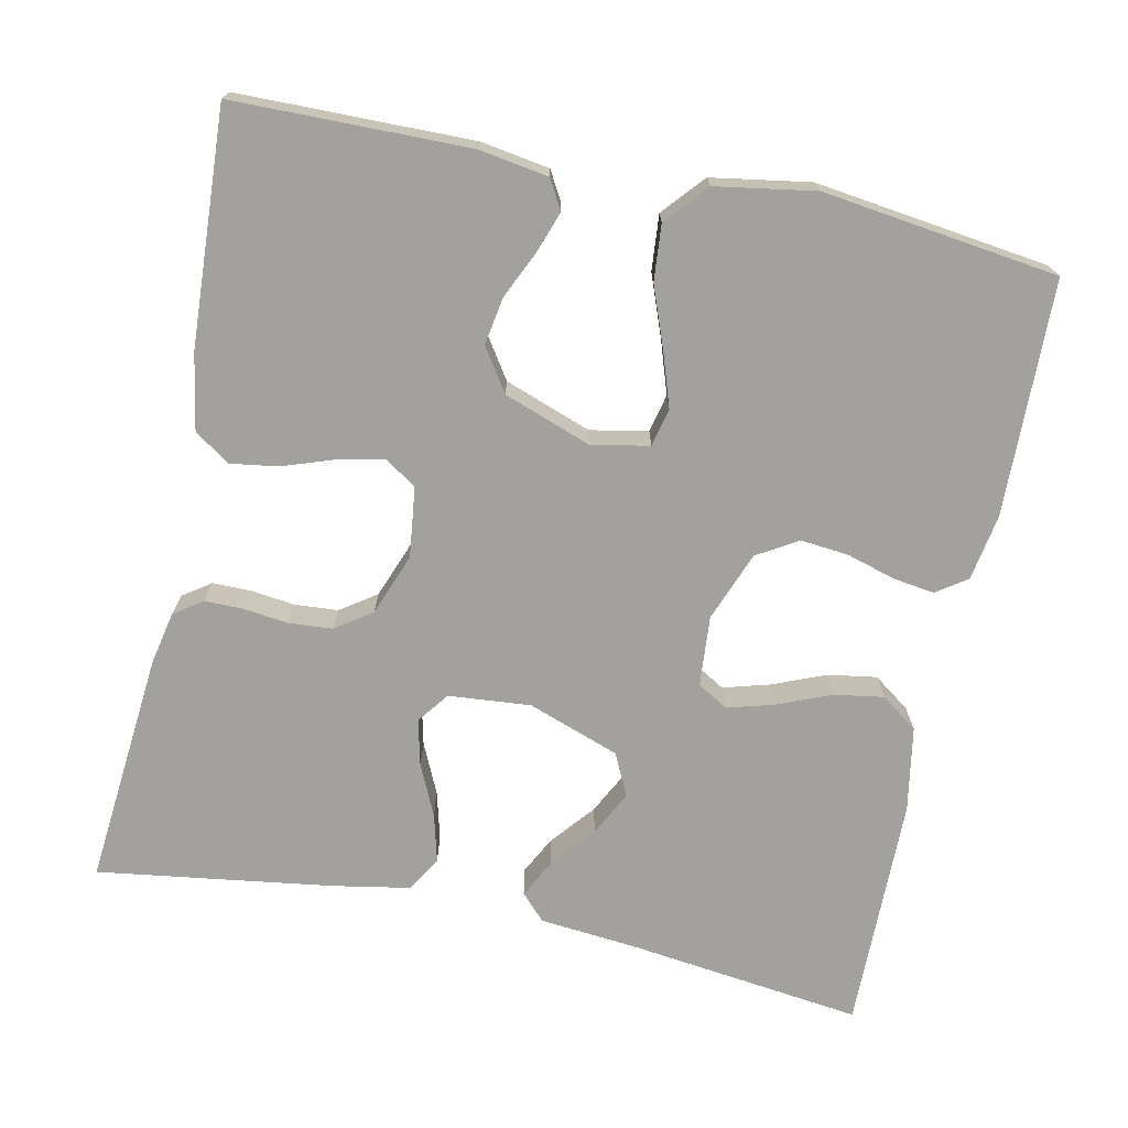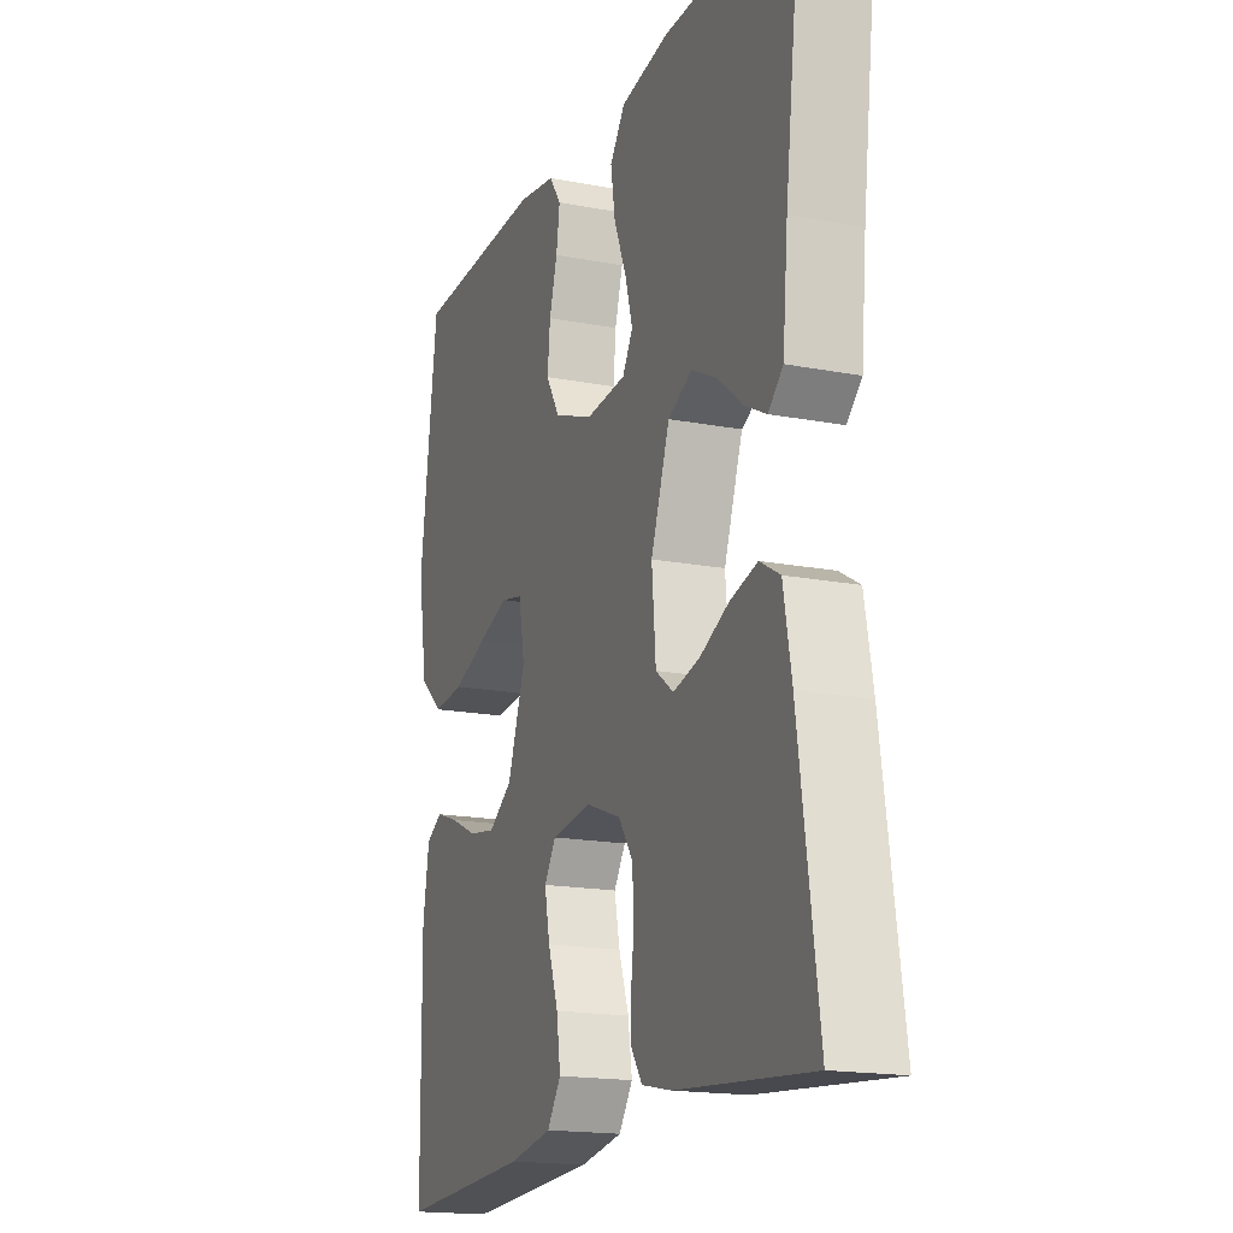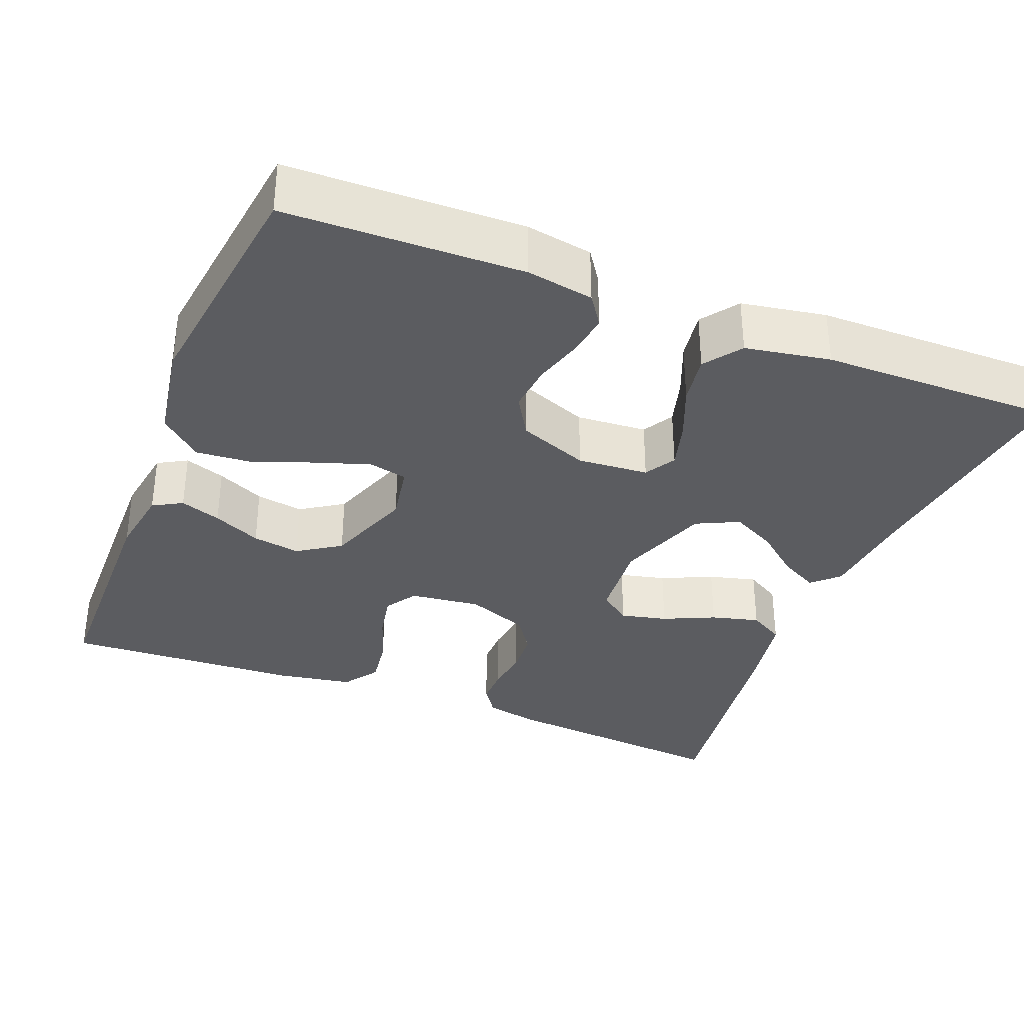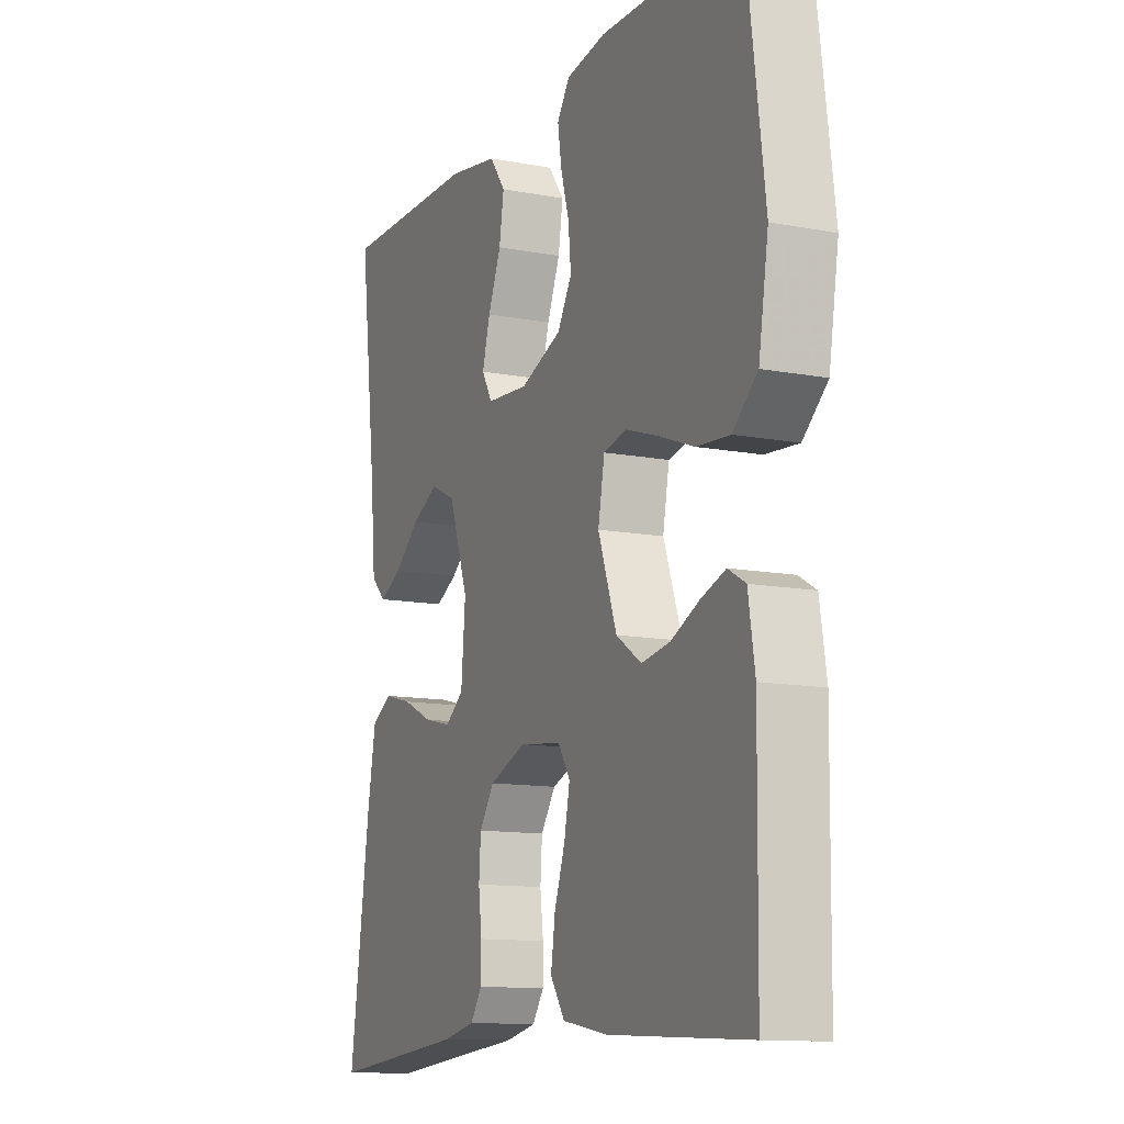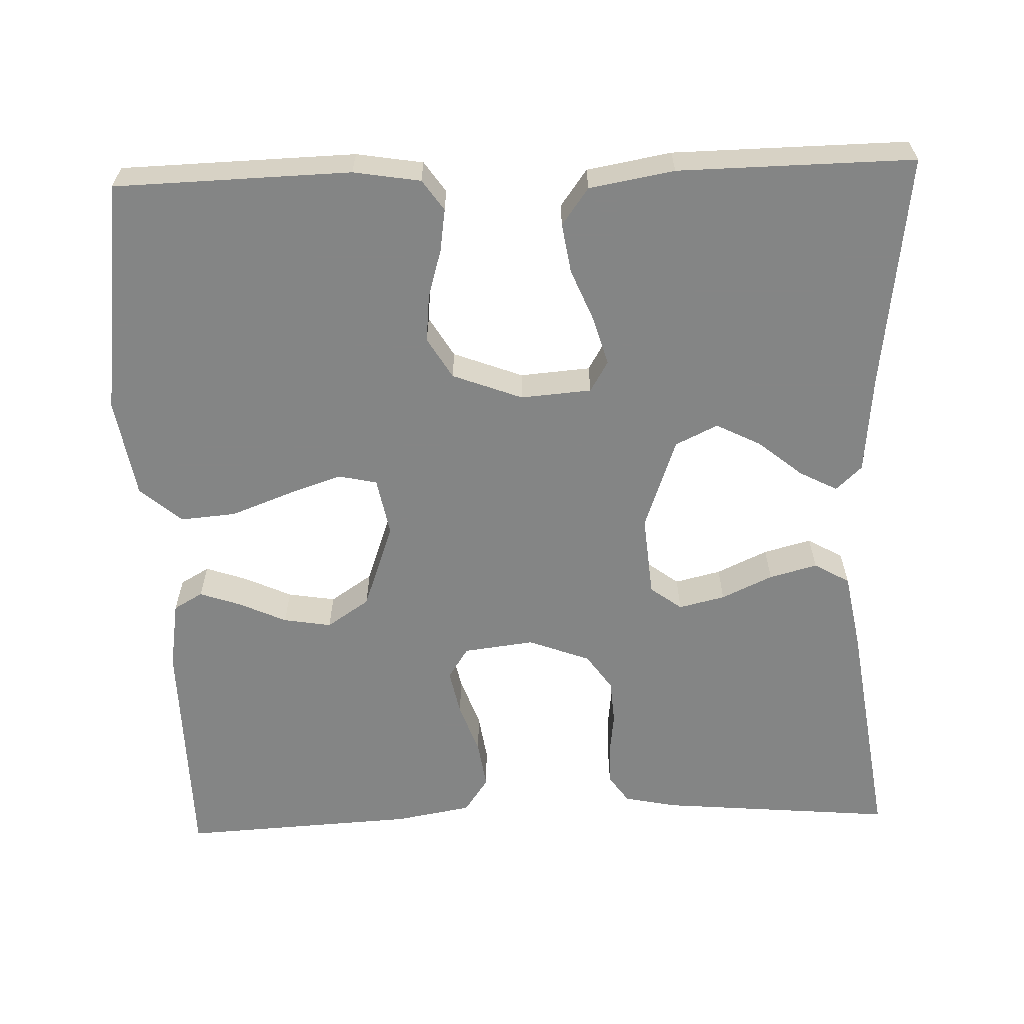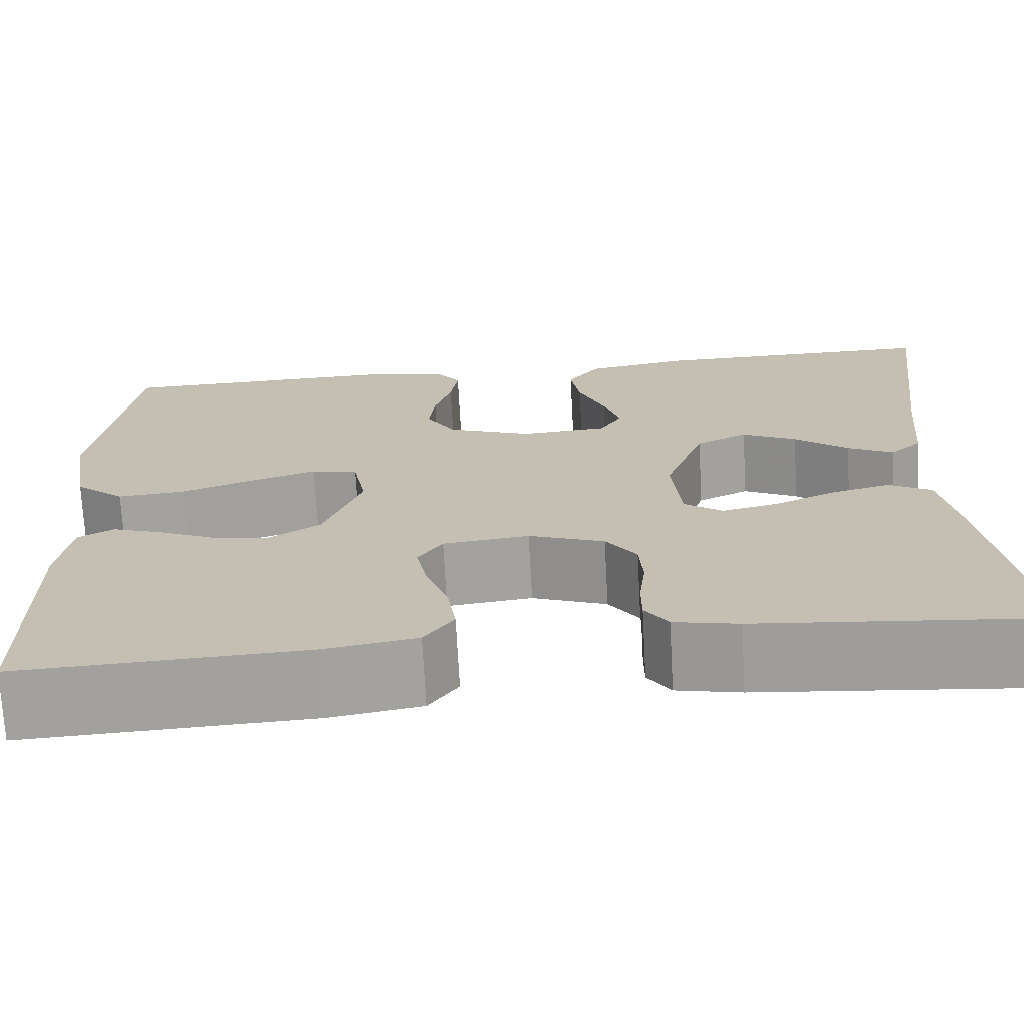
<metadata>
{"format":"obj","ext":"obj","renderer":"f3d","projection":"perspective","resolution":1024,"background":"white","views":[{"elev":-72.0,"azim":-101.9,"up":"+Y"},{"elev":-17.5,"azim":69.2,"up":"+Z"},{"elev":-34.5,"azim":-21.7,"up":"+Y"},{"elev":-12.3,"azim":-114.0,"up":"+Z"},{"elev":-61.6,"azim":2.0,"up":"+Y"},{"elev":-71.7,"azim":3.1,"up":"+Z"}]}
</metadata>
<code>
v -0.5 0.07 0.5
v -0.2 0.07 0.508
v -0.115 0.07 0.494
v -0.088 0.07 0.455
v -0.096 0.07 0.401
v -0.114 0.07 0.34
v -0.12 0.07 0.279
v -0.089 0.07 0.227
v 0 0.07 0.193
v 0.09 0.07 0.2
v 0.113 0.07 0.239
v 0.096 0.07 0.299
v 0.068 0.07 0.367
v 0.058 0.07 0.43
v 0.092 0.07 0.477
v 0.2 0.07 0.496
v 0.5 0.07 0.5
v 0.462 0.07 0.2
v 0.45 0.07 0.074
v 0.417 0.07 0.043
v 0.369 0.07 0.068
v 0.313 0.07 0.114
v 0.256 0.07 0.143
v 0.202 0.07 0.117
v 0.16 0.07 0
v 0.169 0.07 -0.105
v 0.209 0.07 -0.135
v 0.268 0.07 -0.121
v 0.333 0.07 -0.091
v 0.394 0.07 -0.075
v 0.439 0.07 -0.101
v 0.457 0.07 -0.2
v 0.5 0.07 -0.5
v 0.2 0.07 -0.473
v 0.133 0.07 -0.459
v 0.108 0.07 -0.423
v 0.108 0.07 -0.374
v 0.115 0.07 -0.317
v 0.111 0.07 -0.261
v 0.079 0.07 -0.215
v 0 0.07 -0.185
v -0.09 0.07 -0.196
v -0.116 0.07 -0.236
v -0.104 0.07 -0.295
v -0.081 0.07 -0.361
v -0.072 0.07 -0.422
v -0.103 0.07 -0.467
v -0.2 0.07 -0.484
v -0.5 0.07 -0.5
v -0.504 0.07 -0.2
v -0.49 0.07 -0.112
v -0.453 0.07 -0.091
v -0.401 0.07 -0.109
v -0.34 0.07 -0.137
v -0.279 0.07 -0.147
v -0.225 0.07 -0.111
v -0.185 0.07 0
v -0.199 0.07 0.074
v -0.248 0.07 0.085
v -0.317 0.07 0.062
v -0.394 0.07 0.033
v -0.465 0.07 0.027
v -0.518 0.07 0.073
v -0.539 0.07 0.2
v -0.5 0 0.5
v -0.2 0 0.508
v -0.115 0 0.494
v -0.088 0 0.455
v -0.096 0 0.401
v -0.114 0 0.34
v -0.12 0 0.279
v -0.089 0 0.227
v 0 0 0.193
v 0.09 0 0.2
v 0.113 0 0.239
v 0.096 0 0.299
v 0.068 0 0.367
v 0.058 0 0.43
v 0.092 0 0.477
v 0.2 0 0.496
v 0.5 0 0.5
v 0.462 0 0.2
v 0.45 0 0.074
v 0.417 0 0.043
v 0.369 0 0.068
v 0.313 0 0.114
v 0.256 0 0.143
v 0.202 0 0.117
v 0.16 0 0
v 0.169 0 -0.105
v 0.209 0 -0.135
v 0.268 0 -0.121
v 0.333 0 -0.091
v 0.394 0 -0.075
v 0.439 0 -0.101
v 0.457 0 -0.2
v 0.5 0 -0.5
v 0.2 0 -0.473
v 0.133 0 -0.459
v 0.108 0 -0.423
v 0.108 0 -0.374
v 0.115 0 -0.317
v 0.111 0 -0.261
v 0.079 0 -0.215
v 0 0 -0.185
v -0.09 0 -0.196
v -0.116 0 -0.236
v -0.104 0 -0.295
v -0.081 0 -0.361
v -0.072 0 -0.422
v -0.103 0 -0.467
v -0.2 0 -0.484
v -0.5 0 -0.5
v -0.504 0 -0.2
v -0.49 0 -0.112
v -0.453 0 -0.091
v -0.401 0 -0.109
v -0.34 0 -0.137
v -0.279 0 -0.147
v -0.225 0 -0.111
v -0.185 0 0
v -0.199 0 0.074
v -0.248 0 0.085
v -0.317 0 0.062
v -0.394 0 0.033
v -0.465 0 0.027
v -0.518 0 0.073
v -0.539 0 0.2
f 4 5 6
f 3 4 6
f 2 3 6
f 1 2 6
f 64 1 6
f 63 64 6
f 62 63 6
f 61 62 6
f 60 61 6
f 59 60 6 7
f 58 59 7 8
f 57 58 8 9
f 56 57 9 10
f 52 53 54
f 51 52 54
f 50 51 54
f 49 50 54
f 48 49 54
f 47 48 54
f 46 47 54
f 45 46 54
f 44 45 54
f 43 44 54 55
f 42 43 55 56
f 36 37 38
f 35 36 38
f 34 35 38
f 33 34 38
f 32 33 38
f 31 32 38
f 30 31 38
f 29 30 38
f 28 29 38
f 27 28 38 39
f 26 27 39 40
f 20 21 22
f 19 20 22
f 18 19 22
f 18 22 23
f 17 18 23
f 16 17 23
f 15 16 23
f 14 15 23
f 13 14 23
f 12 13 23
f 11 12 23 24
f 41 42 56 10
f 41 10 11
f 40 41 11
f 26 40 11
f 25 26 11
f 11 24 25
f 70 69 68
f 70 68 67
f 70 67 66
f 70 66 65
f 70 65 128
f 70 128 127
f 70 127 126
f 70 126 125
f 70 125 124
f 71 70 124 123
f 72 71 123 122
f 73 72 122 121
f 74 73 121 120
f 118 117 116
f 118 116 115
f 118 115 114
f 118 114 113
f 118 113 112
f 118 112 111
f 118 111 110
f 118 110 109
f 118 109 108
f 119 118 108 107
f 120 119 107 106
f 102 101 100
f 102 100 99
f 102 99 98
f 102 98 97
f 102 97 96
f 102 96 95
f 102 95 94
f 102 94 93
f 102 93 92
f 103 102 92 91
f 104 103 91 90
f 86 85 84
f 86 84 83
f 86 83 82
f 87 86 82
f 87 82 81
f 87 81 80
f 87 80 79
f 87 79 78
f 87 78 77
f 87 77 76
f 88 87 76 75
f 74 120 106 105
f 75 74 105
f 75 105 104
f 75 104 90
f 75 90 89
f 89 88 75
f 1 65 66 2
f 2 66 67 3
f 3 67 68 4
f 4 68 69 5
f 5 69 70 6
f 6 70 71 7
f 7 71 72 8
f 8 72 73 9
f 9 73 74 10
f 10 74 75 11
f 11 75 76 12
f 12 76 77 13
f 13 77 78 14
f 14 78 79 15
f 15 79 80 16
f 16 80 81 17
f 17 81 82 18
f 18 82 83 19
f 19 83 84 20
f 20 84 85 21
f 21 85 86 22
f 22 86 87 23
f 23 87 88 24
f 24 88 89 25
f 25 89 90 26
f 26 90 91 27
f 27 91 92 28
f 28 92 93 29
f 29 93 94 30
f 30 94 95 31
f 31 95 96 32
f 32 96 97 33
f 33 97 98 34
f 34 98 99 35
f 35 99 100 36
f 36 100 101 37
f 37 101 102 38
f 38 102 103 39
f 39 103 104 40
f 40 104 105 41
f 41 105 106 42
f 42 106 107 43
f 43 107 108 44
f 44 108 109 45
f 45 109 110 46
f 46 110 111 47
f 47 111 112 48
f 48 112 113 49
f 49 113 114 50
f 50 114 115 51
f 51 115 116 52
f 52 116 117 53
f 53 117 118 54
f 54 118 119 55
f 55 119 120 56
f 56 120 121 57
f 57 121 122 58
f 58 122 123 59
f 59 123 124 60
f 60 124 125 61
f 61 125 126 62
f 62 126 127 63
f 63 127 128 64
f 64 128 65 1

</code>
